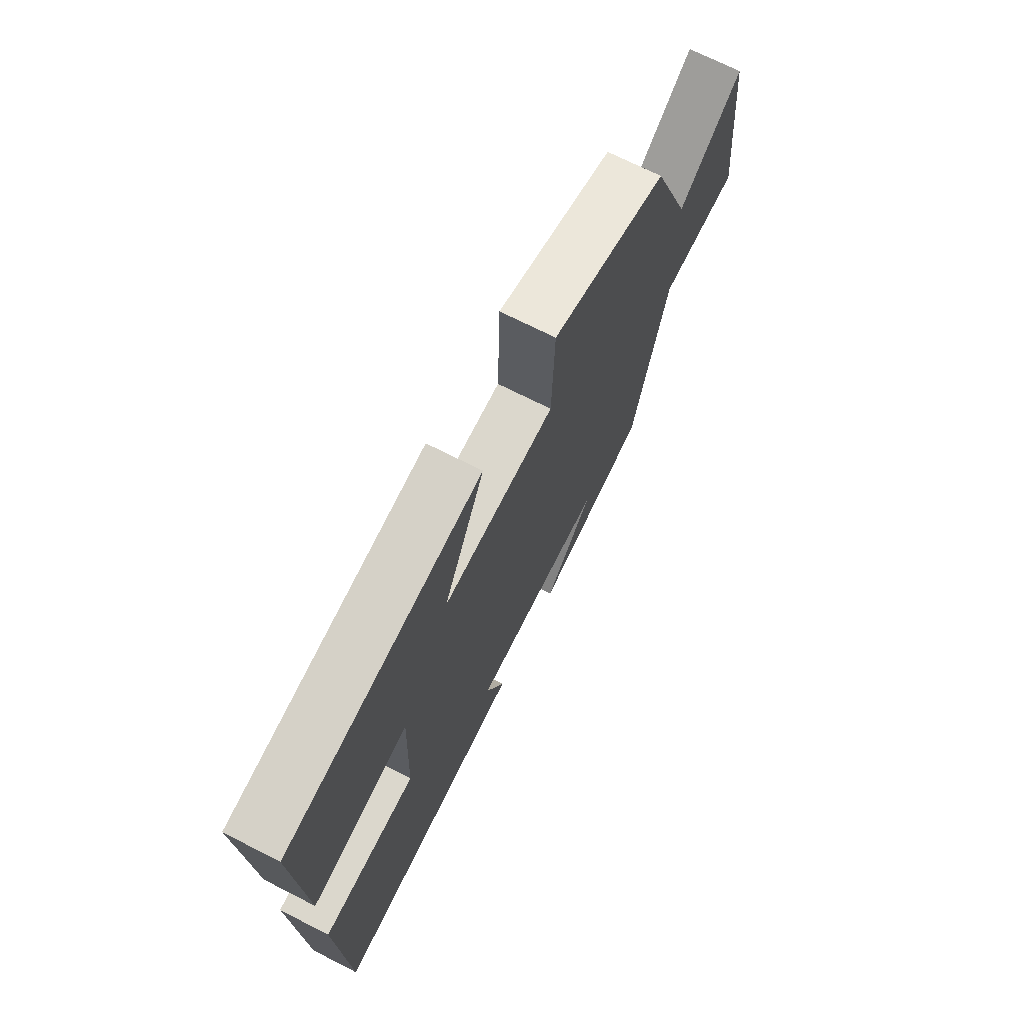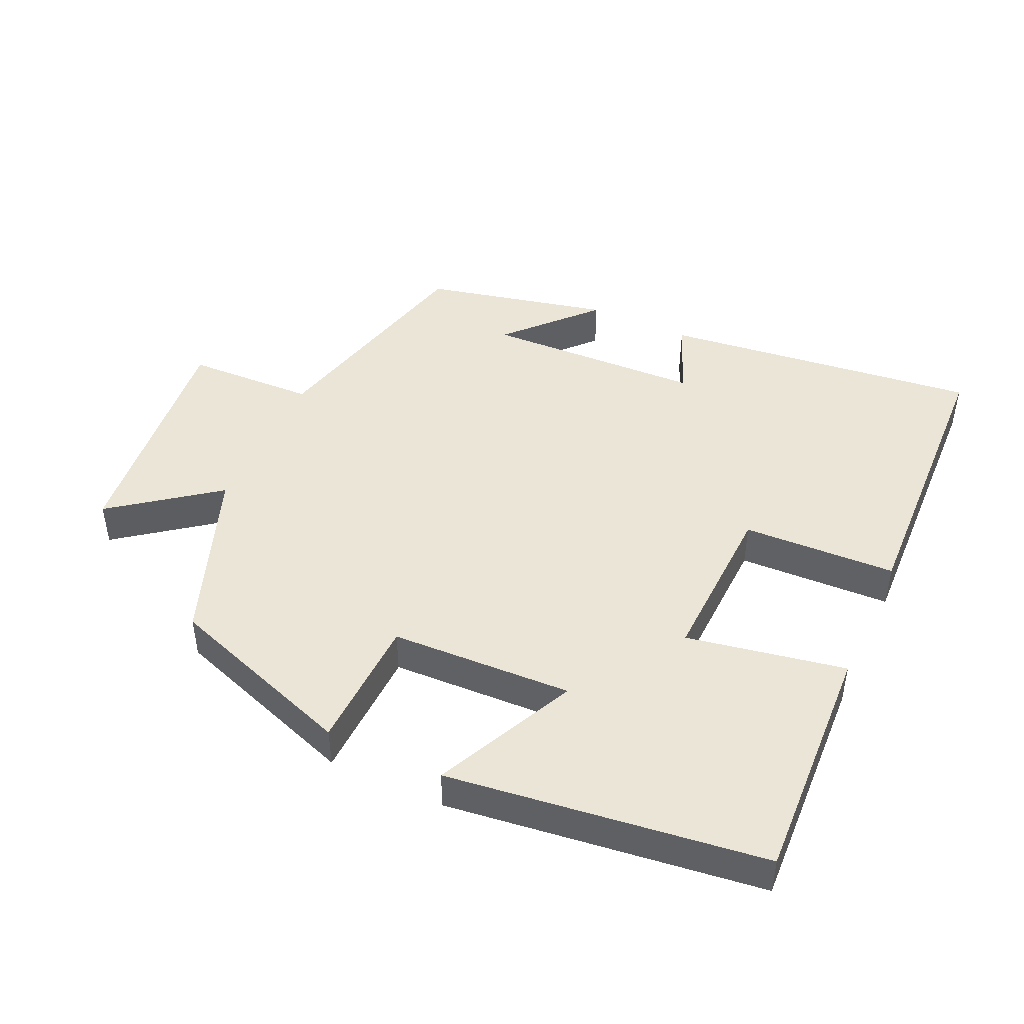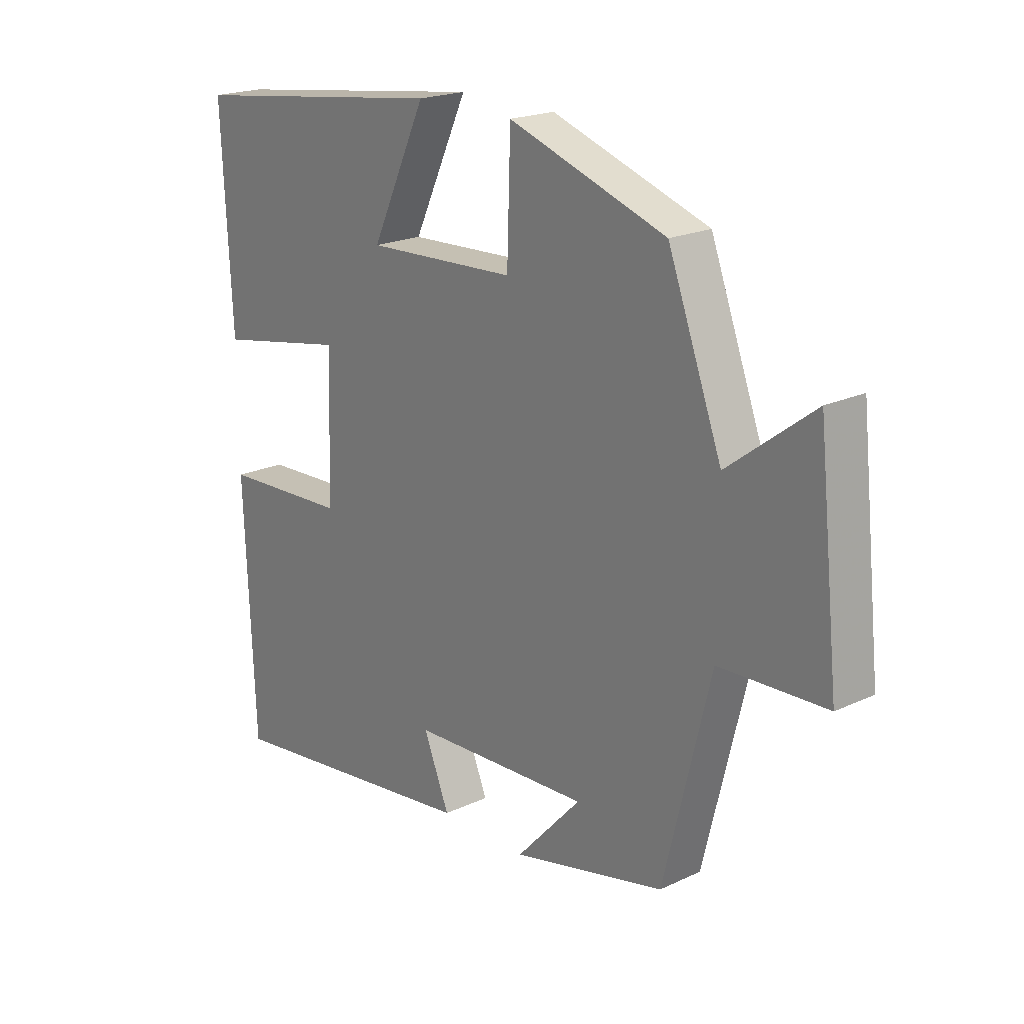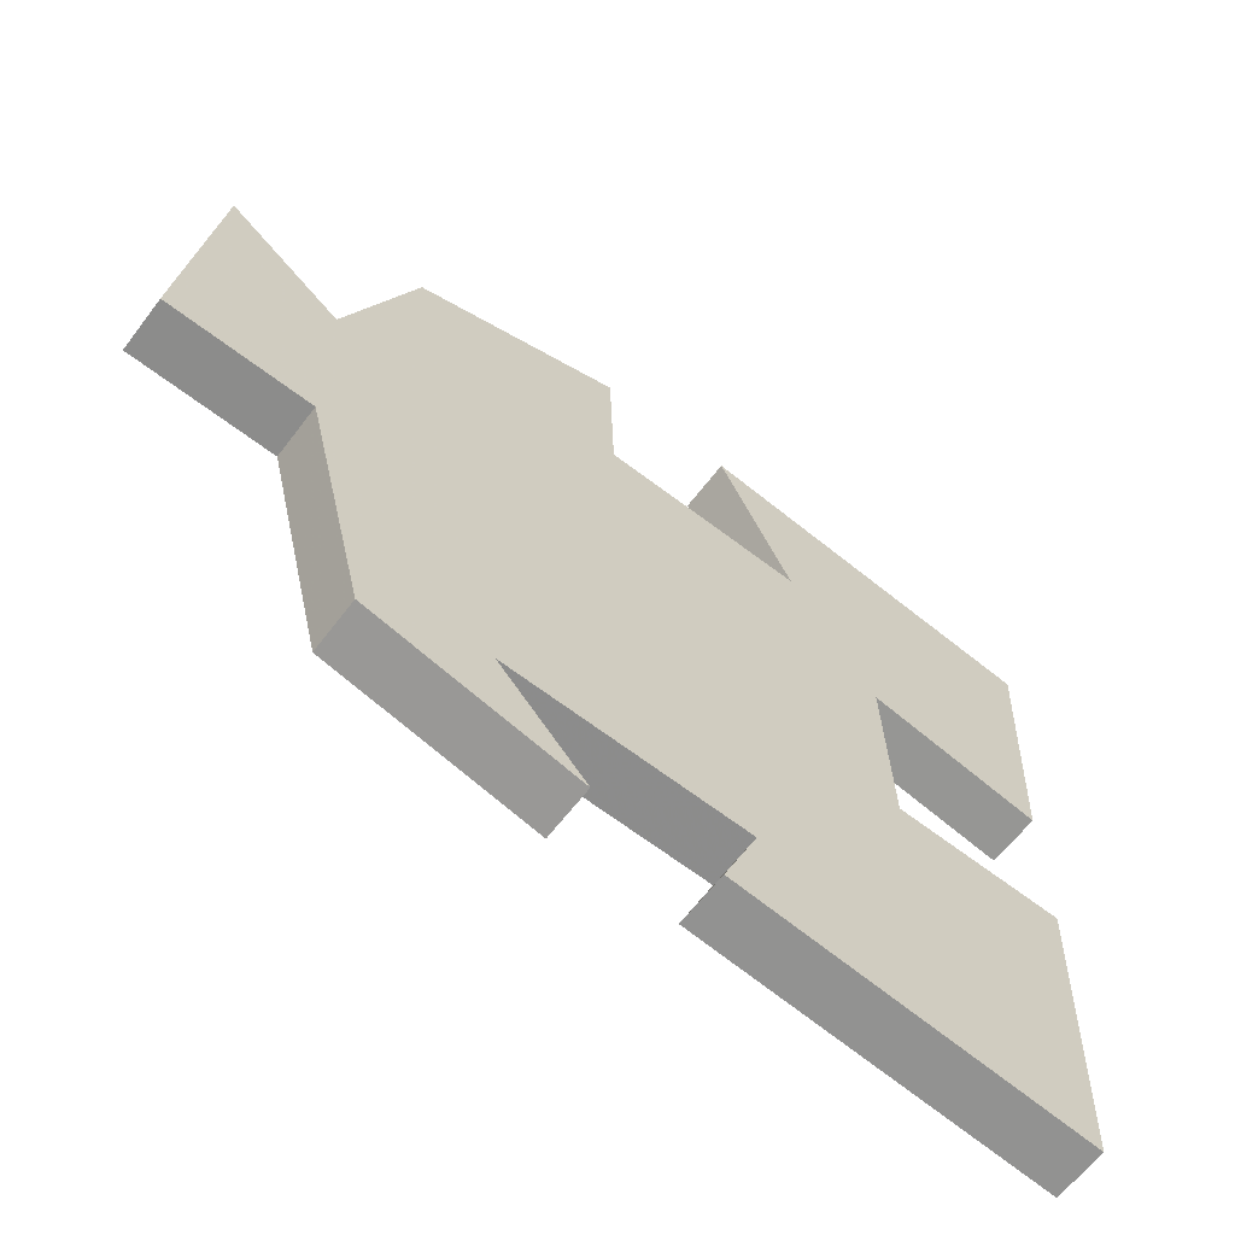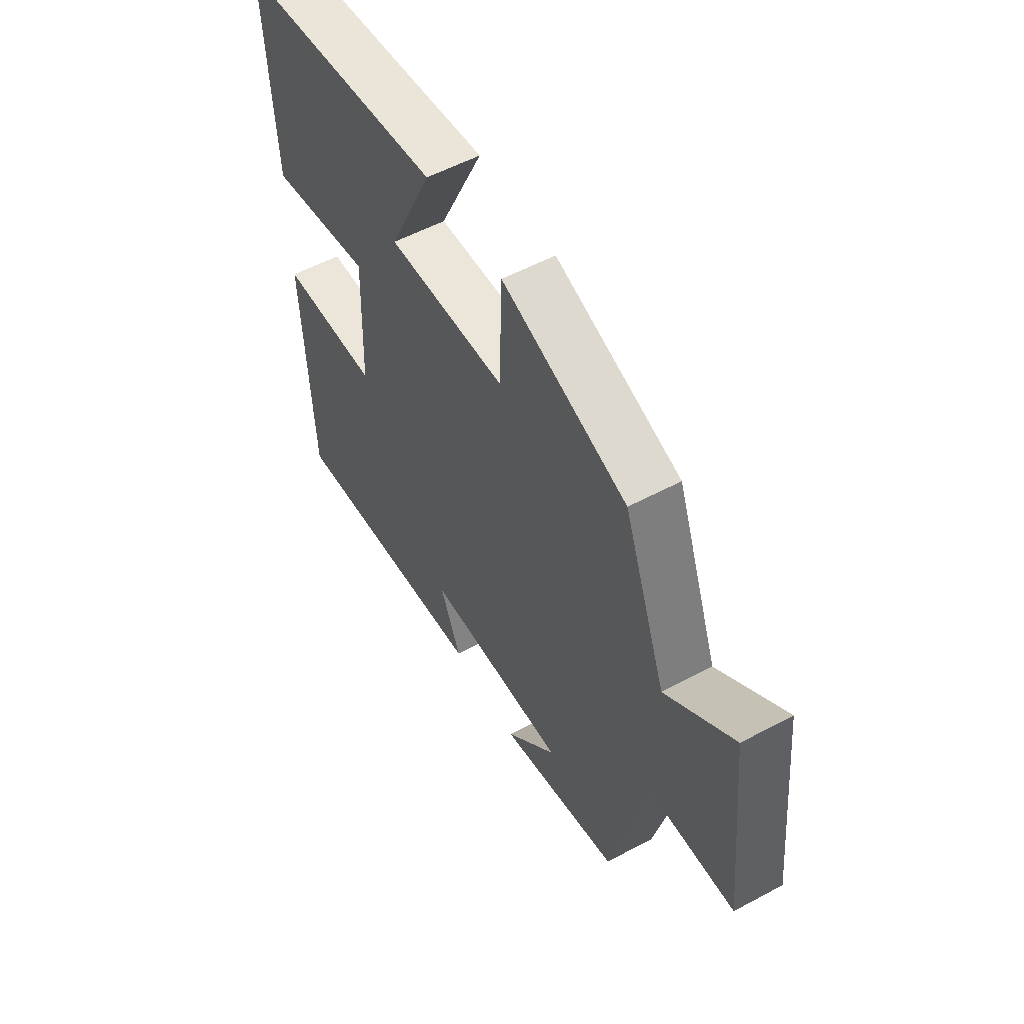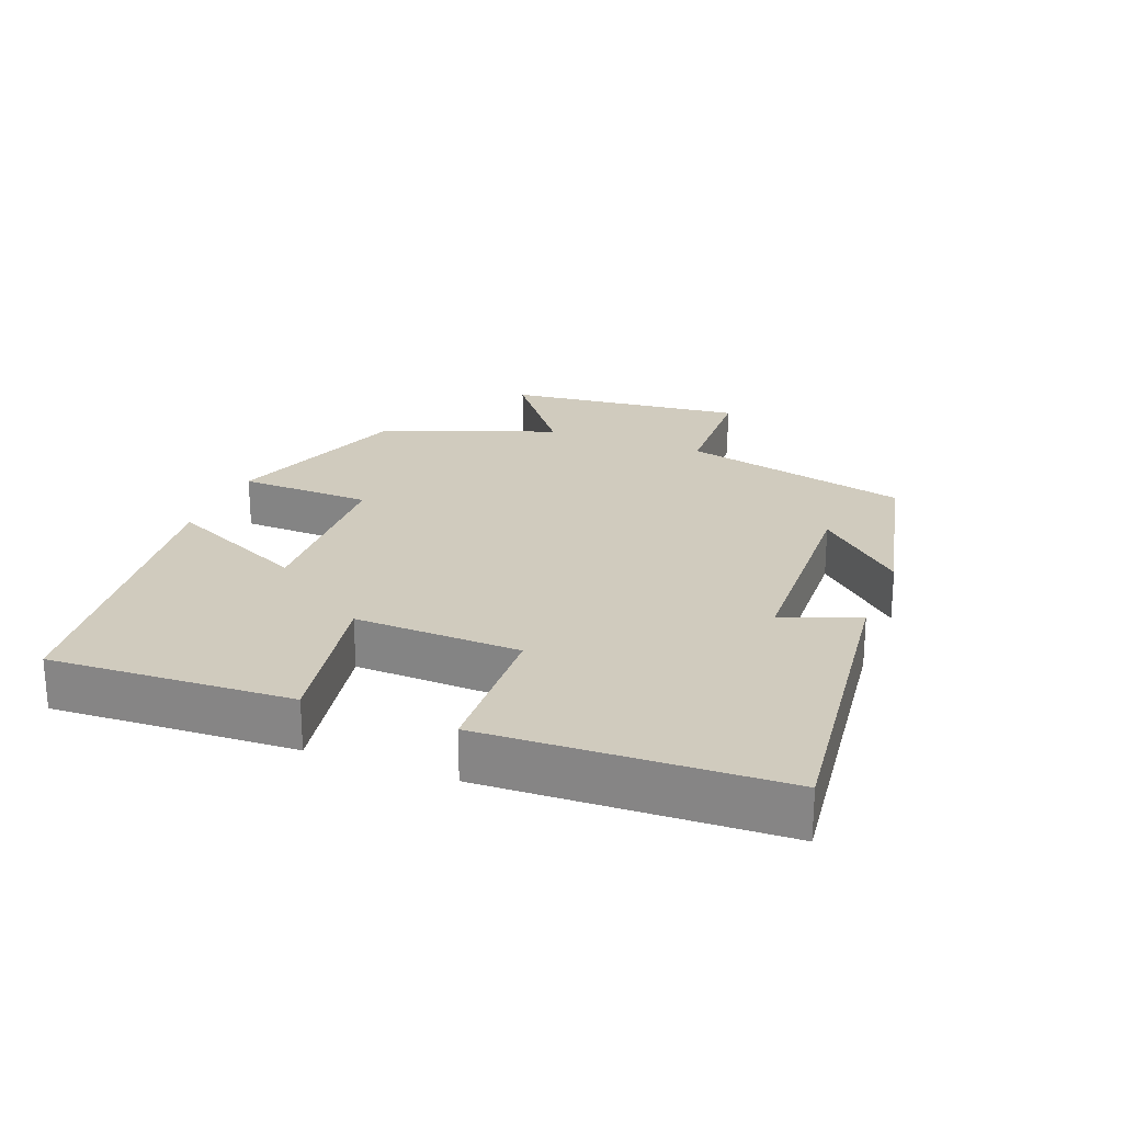
<metadata>
{"format":"obj","ext":"obj","renderer":"f3d","projection":"perspective","resolution":1024,"background":"white","views":[{"elev":70.6,"azim":117.0,"up":"+Z"},{"elev":45.9,"azim":24.9,"up":"+Y"},{"elev":20.4,"azim":-130.3,"up":"+Z"},{"elev":-62.9,"azim":-37.1,"up":"+Z"},{"elev":55.2,"azim":-119.5,"up":"+Z"},{"elev":23.4,"azim":111.4,"up":"+Y"}]}
</metadata>
<code>
v -0.417 0.07 -0.436
v -0.5 0.07 -0.098
v -0.69 0.07 -0.09
v -0.652 0.07 0.264
v -0.5 0.07 0.148
v -0.404 0.07 0.404
v -0.124 0.07 0.5
v -0.118 0.07 0.303
v 0.15 0.07 0.291
v 0.052 0.07 0.5
v 0.518 0.07 0.439
v 0.5 0.07 0.083
v 0.266 0.07 0.127
v 0.274 0.07 -0.117
v 0.5 0.07 -0.127
v 0.482 0.07 -0.558
v 0.014 0.07 -0.5
v 0.06 0.07 -0.388
v -0.26 0.07 -0.374
v -0.144 0.07 -0.5
v -0.417 0 -0.436
v -0.5 0 -0.098
v -0.69 0 -0.09
v -0.652 0 0.264
v -0.5 0 0.148
v -0.404 0 0.404
v -0.124 0 0.5
v -0.118 0 0.303
v 0.15 0 0.291
v 0.052 0 0.5
v 0.518 0 0.439
v 0.5 0 0.083
v 0.266 0 0.127
v 0.274 0 -0.117
v 0.5 0 -0.127
v 0.482 0 -0.558
v 0.014 0 -0.5
v 0.06 0 -0.388
v -0.26 0 -0.374
v -0.144 0 -0.5
f 19 20 1
f 15 16 17 18
f 14 15 18 19
f 13 14 19 1
f 9 10 11 12
f 8 9 12 13
f 5 6 7 8
f 5 8 13 1
f 2 3 4 5
f 1 2 5
f 21 40 39
f 38 37 36 35
f 39 38 35 34
f 21 39 34 33
f 32 31 30 29
f 33 32 29 28
f 28 27 26 25
f 21 33 28 25
f 25 24 23 22
f 25 22 21
f 1 21 22 2
f 2 22 23 3
f 3 23 24 4
f 4 24 25 5
f 5 25 26 6
f 6 26 27 7
f 7 27 28 8
f 8 28 29 9
f 9 29 30 10
f 10 30 31 11
f 11 31 32 12
f 12 32 33 13
f 13 33 34 14
f 14 34 35 15
f 15 35 36 16
f 16 36 37 17
f 17 37 38 18
f 18 38 39 19
f 19 39 40 20
f 20 40 21 1

</code>
